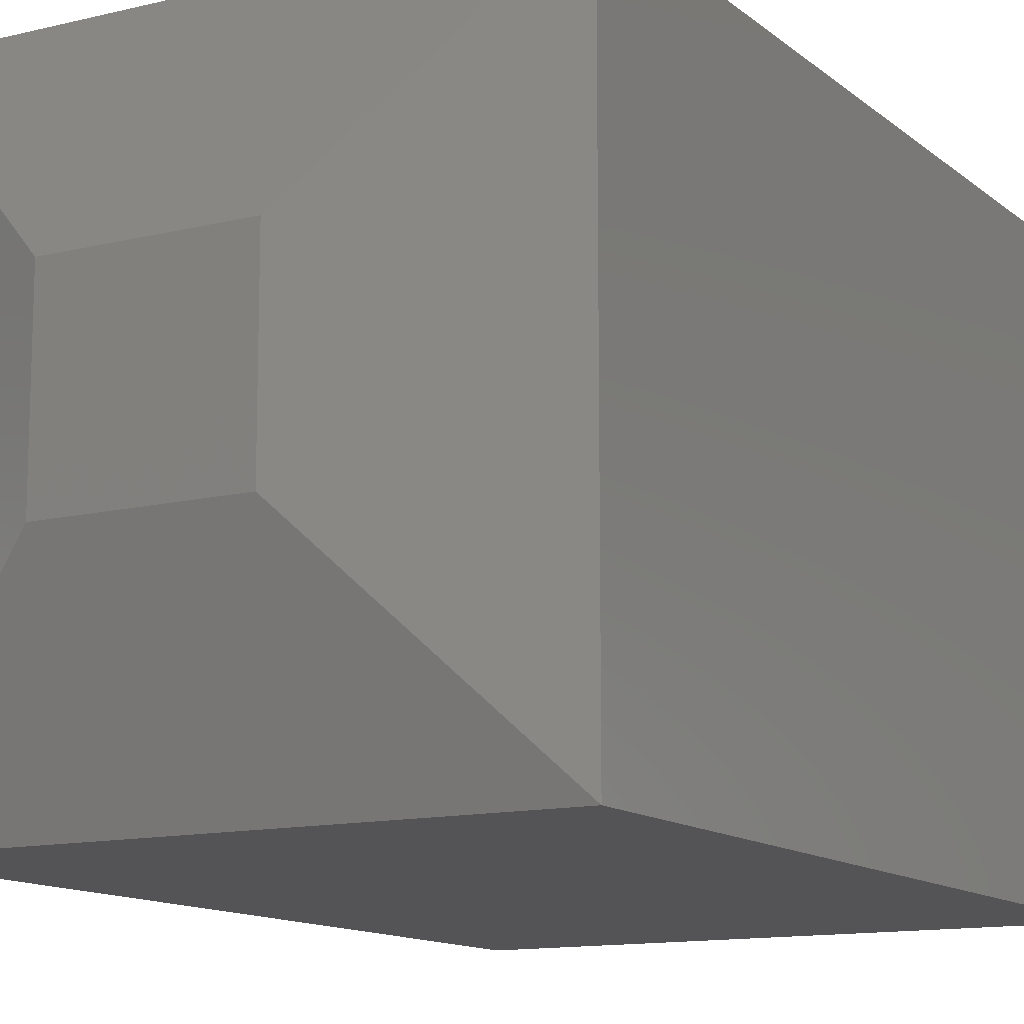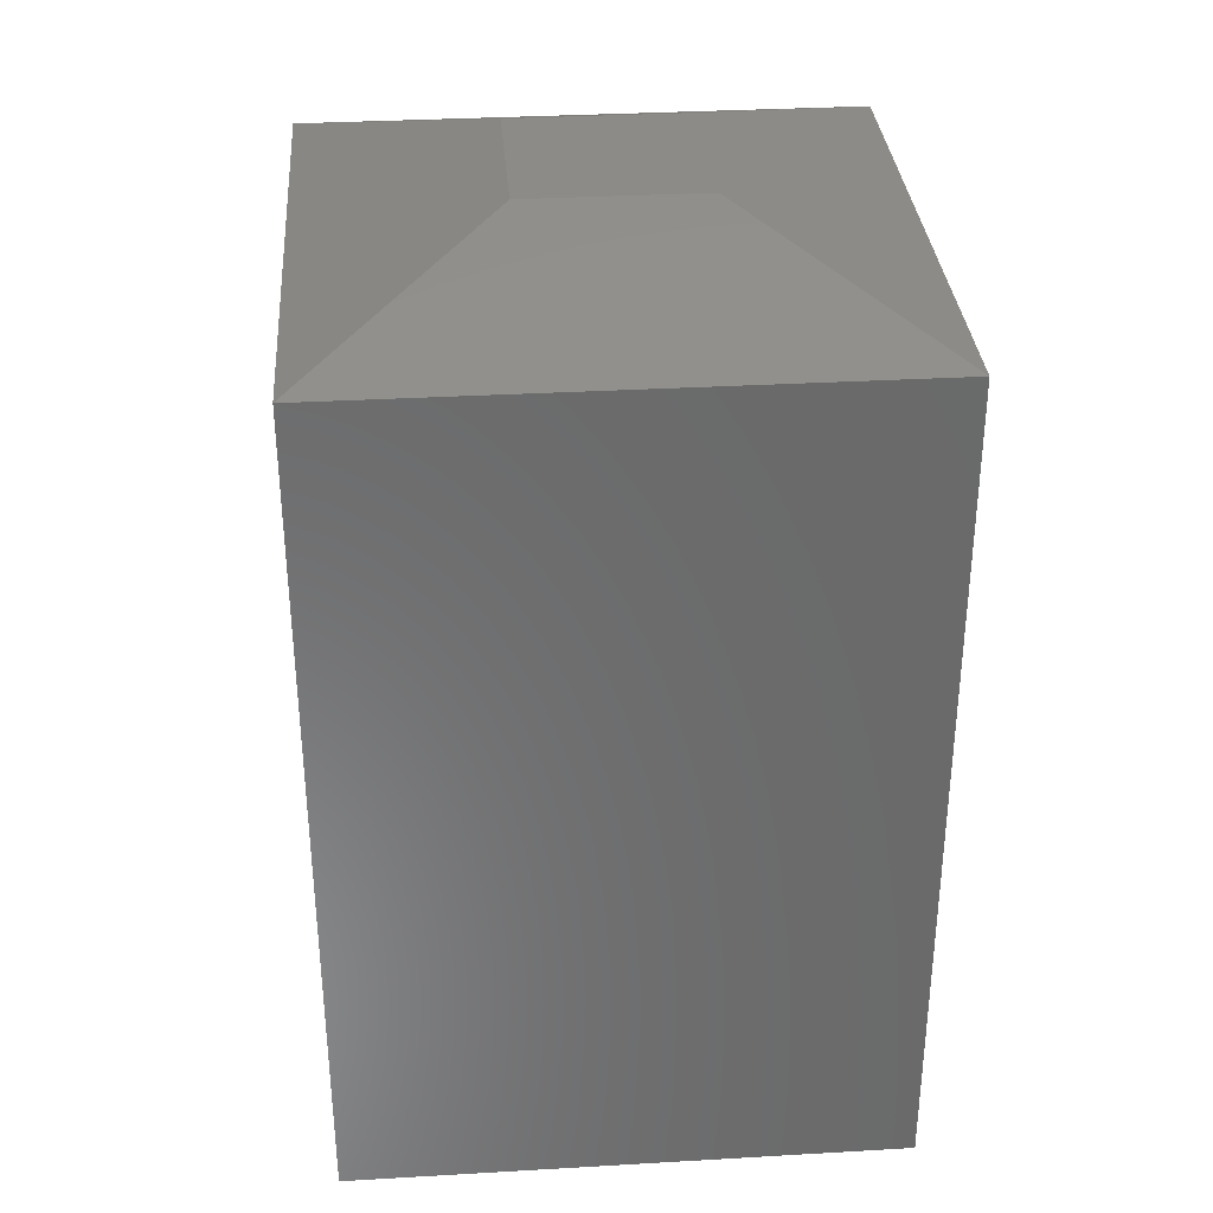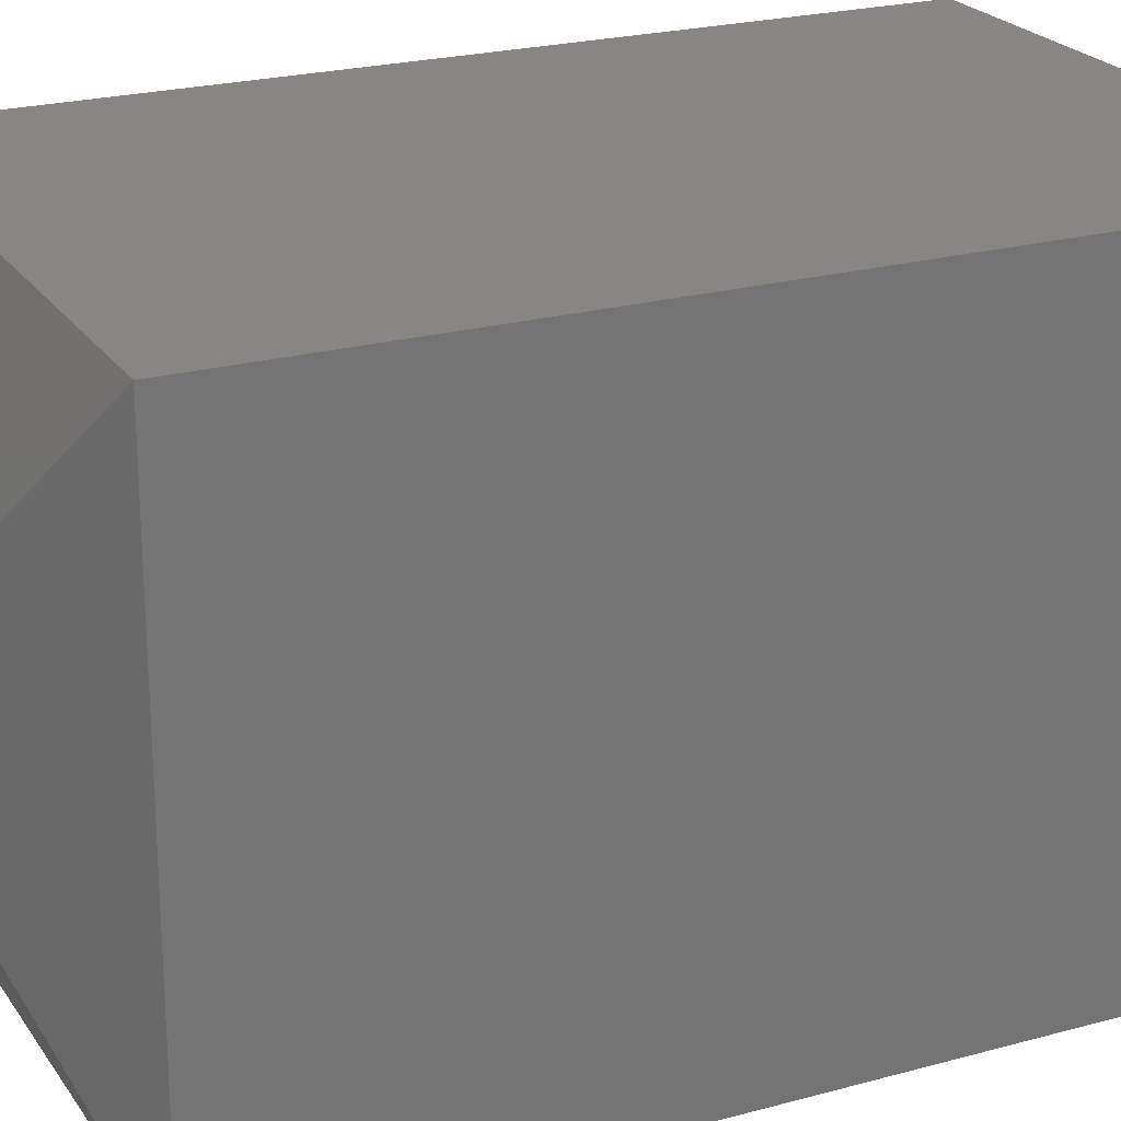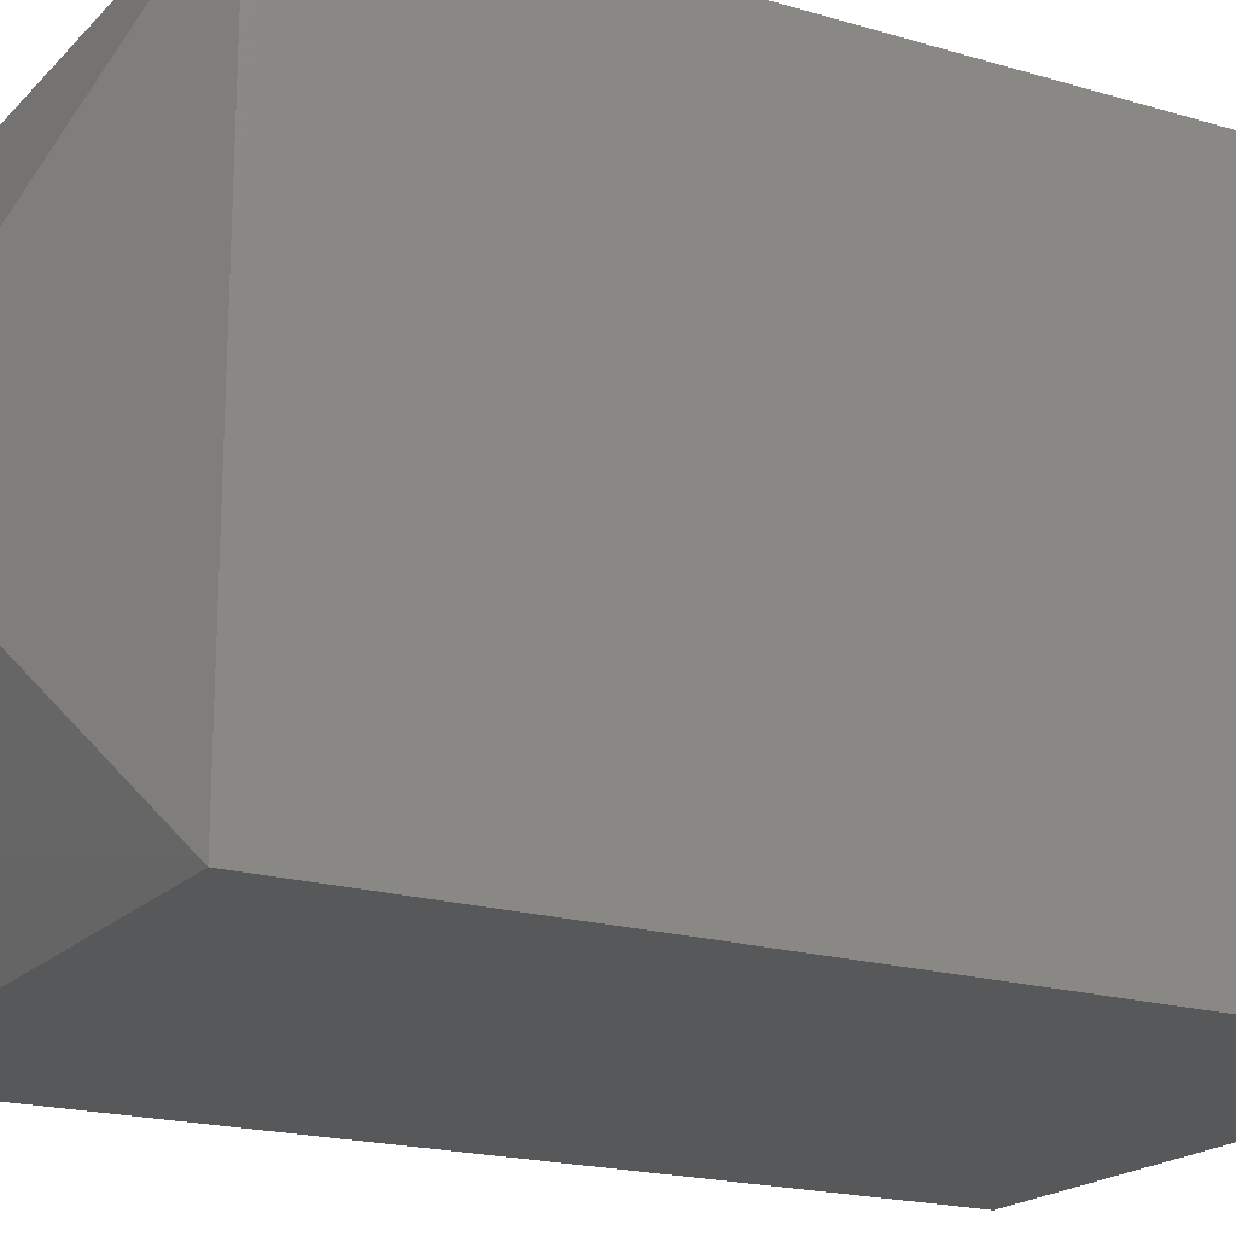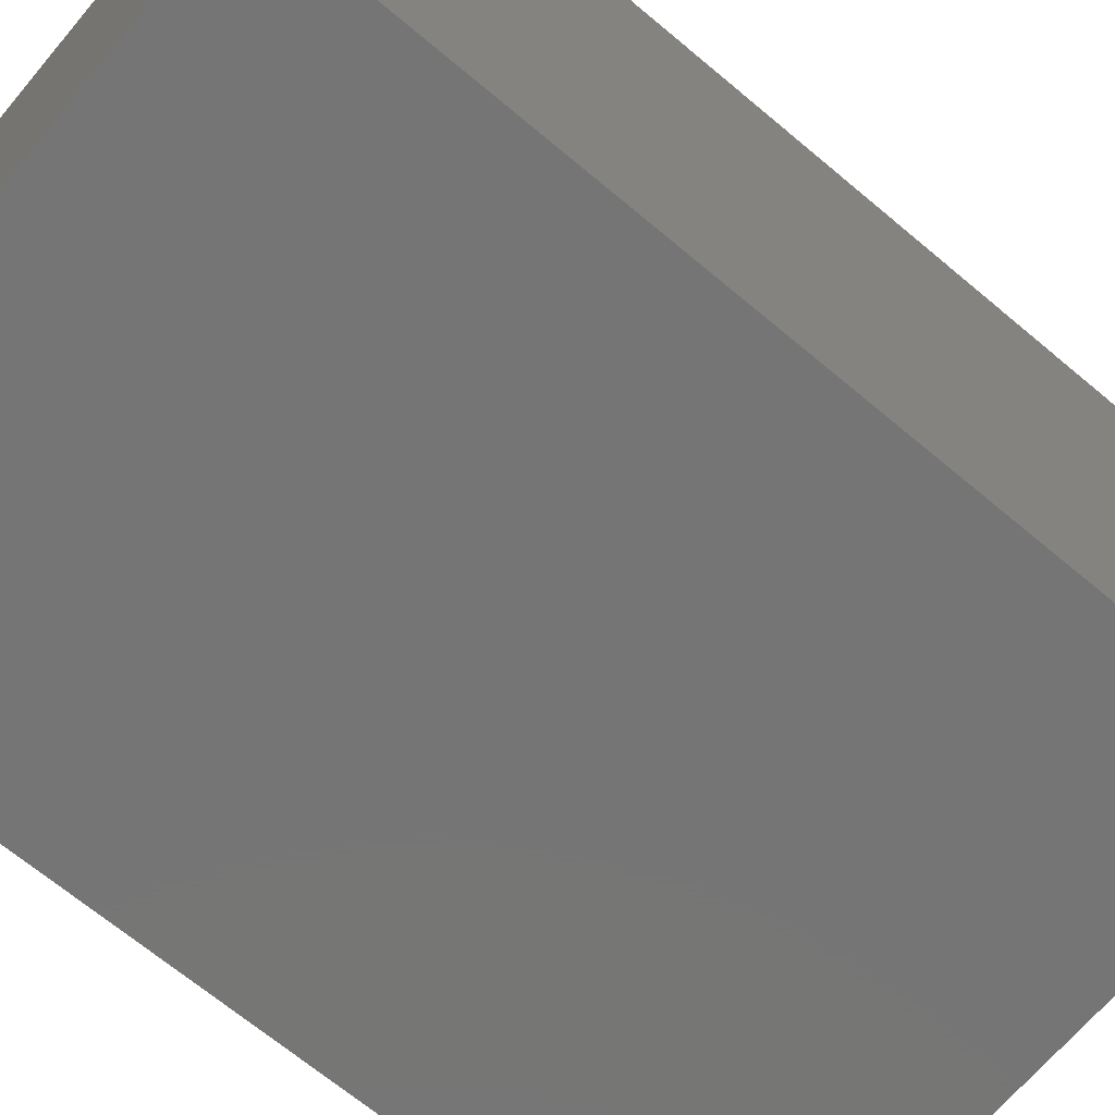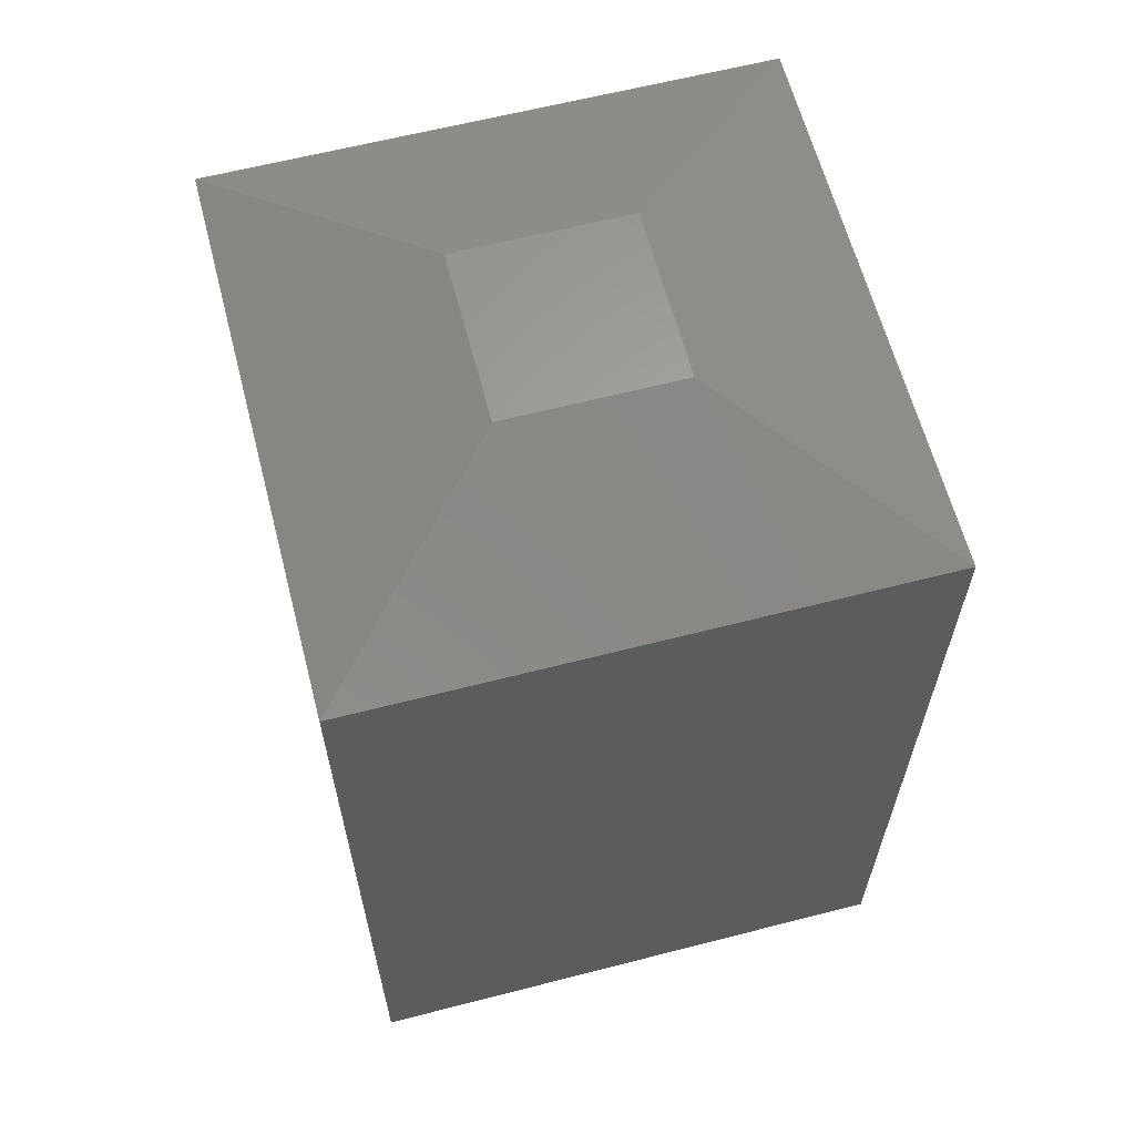
<metadata>
{"format":"stl","ext":"stl","renderer":"f3d","projection":"perspective","resolution":1024,"background":"white","views":[{"elev":-12.6,"azim":-150.3,"up":"+Z"},{"elev":33.4,"azim":175.5,"up":"+Y"},{"elev":22.7,"azim":-115.3,"up":"+Z"},{"elev":-19.3,"azim":-119.4,"up":"+Z"},{"elev":-67.8,"azim":49.9,"up":"+Z"},{"elev":62.5,"azim":165.4,"up":"+Y"}]}
</metadata>
<code>
# stl→obj: 12 verts, 20 faces
v -0.07031 1.735e-17 -0.07031
v -0.07031 2.515e-17 0.07031
v 0.07031 2.515e-17 -0.07031
v 0.07031 3.296e-17 0.07031
v -0.2266 -0.0625 0.2266
v -0.2266 -0.0625 -0.2266
v -0.2266 -0.75 0.2266
v -0.2266 -0.75 -0.2266
v 0.2266 -0.0625 0.2266
v 0.2266 -0.75 0.2266
v 0.2266 -0.0625 -0.2266
v 0.2266 -0.75 -0.2266
f 1 2 3
f 3 2 4
f 5 6 7
f 7 6 8
f 9 5 10
f 10 5 7
f 11 9 12
f 12 9 10
f 6 11 8
f 8 11 12
f 9 4 5
f 5 4 2
f 11 3 9
f 9 3 4
f 6 1 11
f 11 1 3
f 5 2 6
f 6 2 1
f 8 12 7
f 7 12 10

</code>
